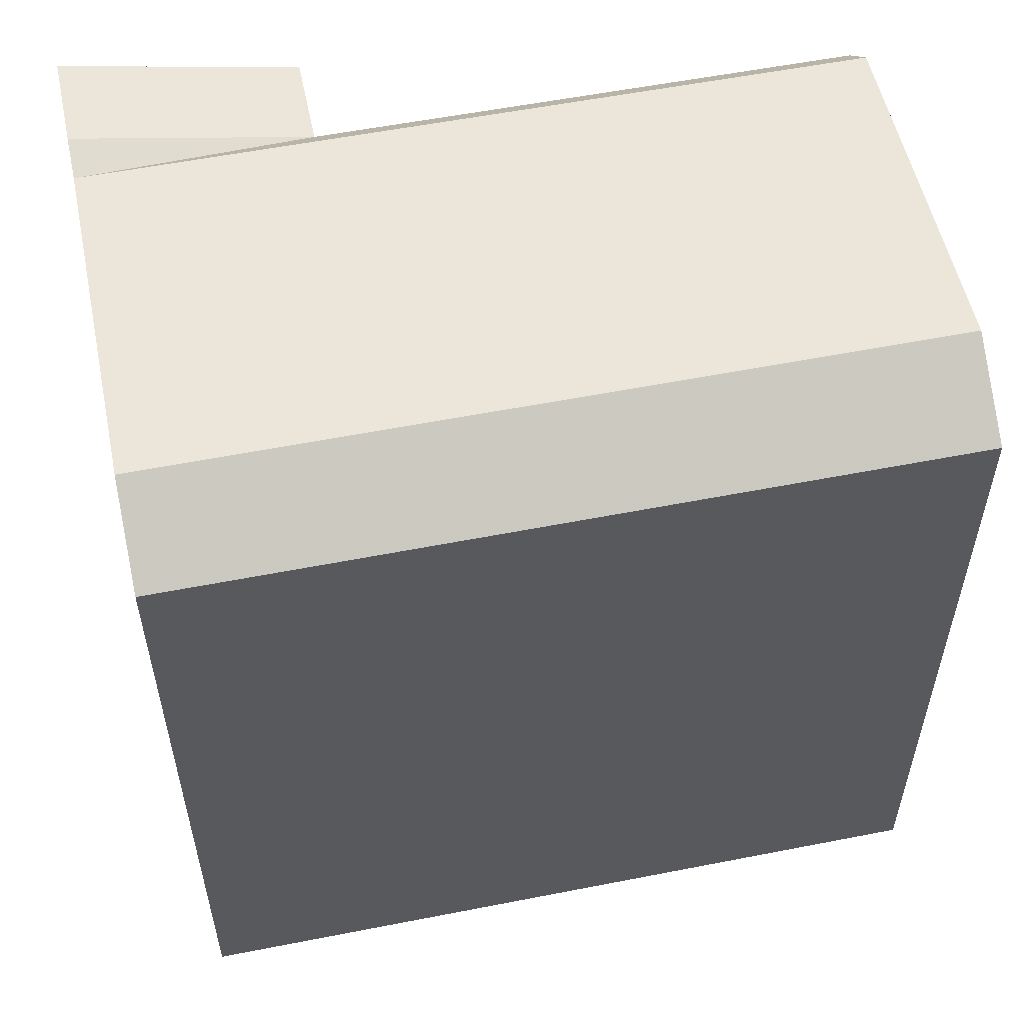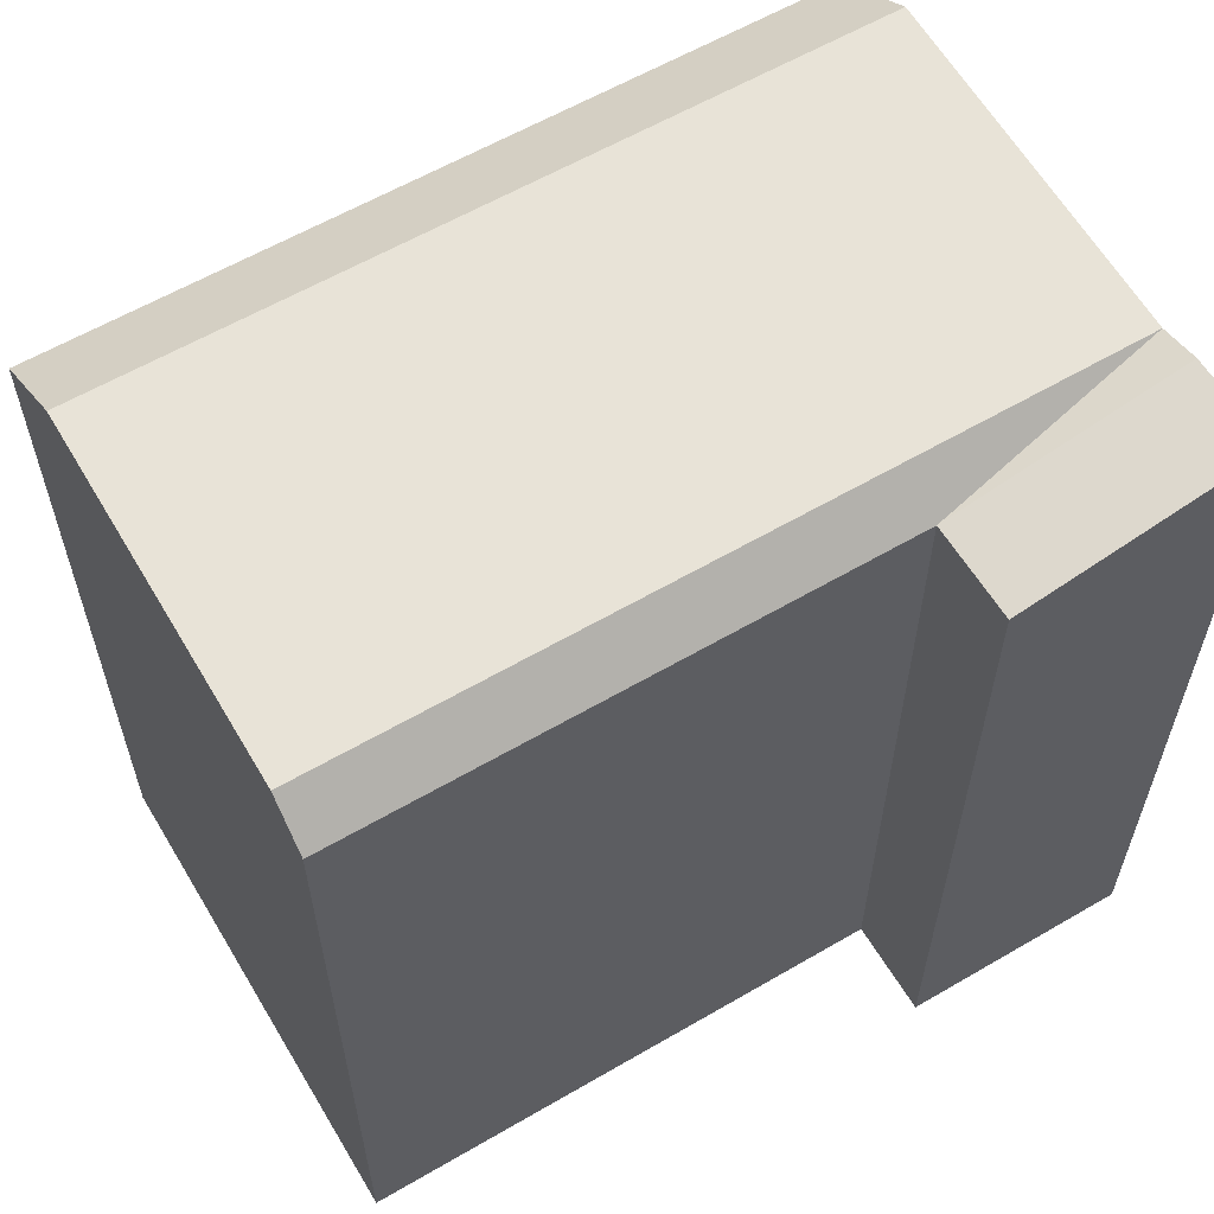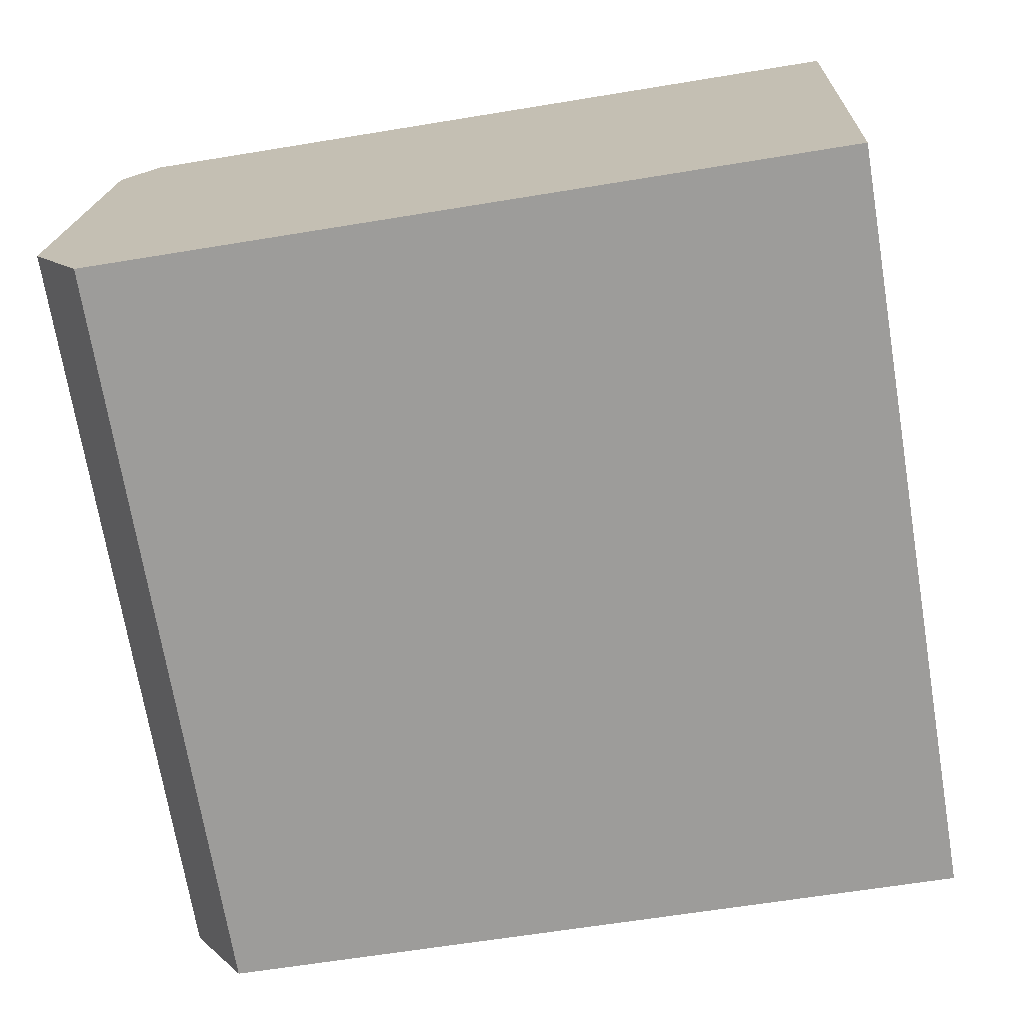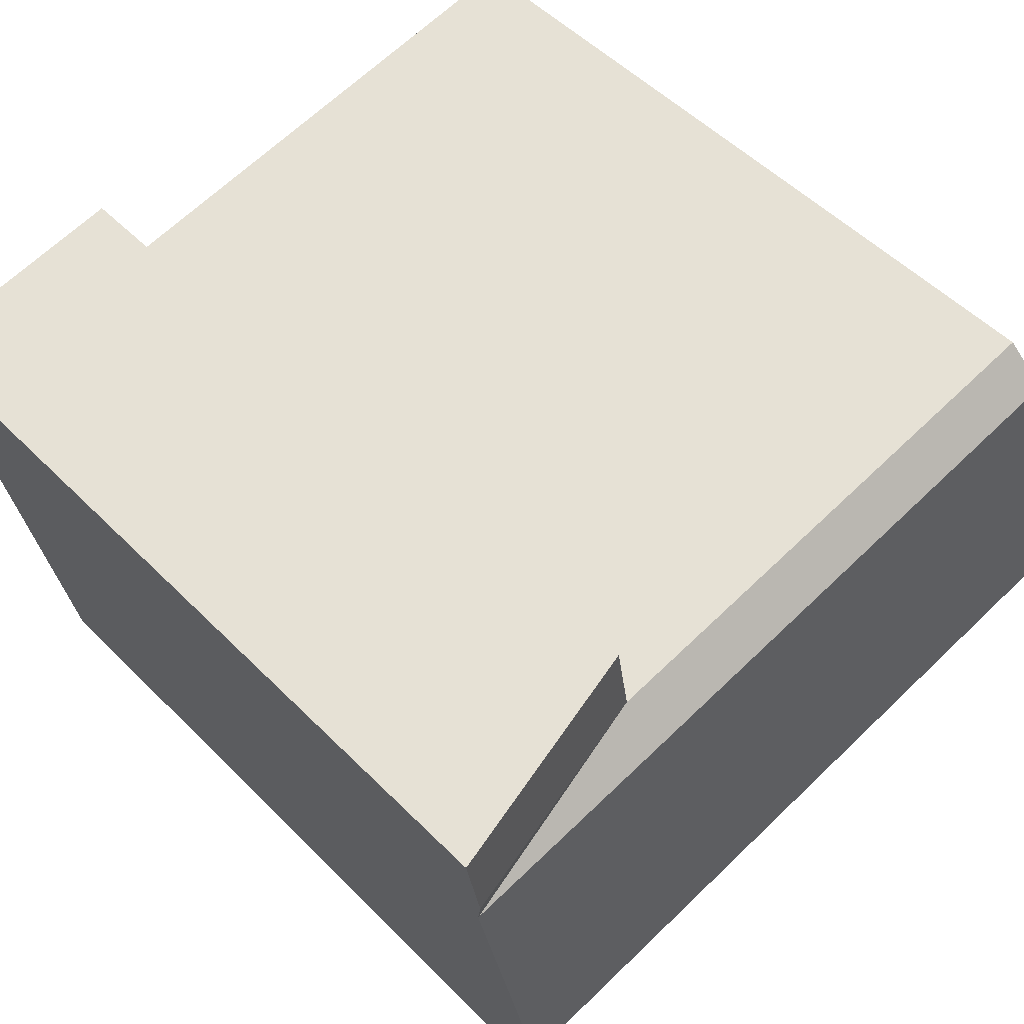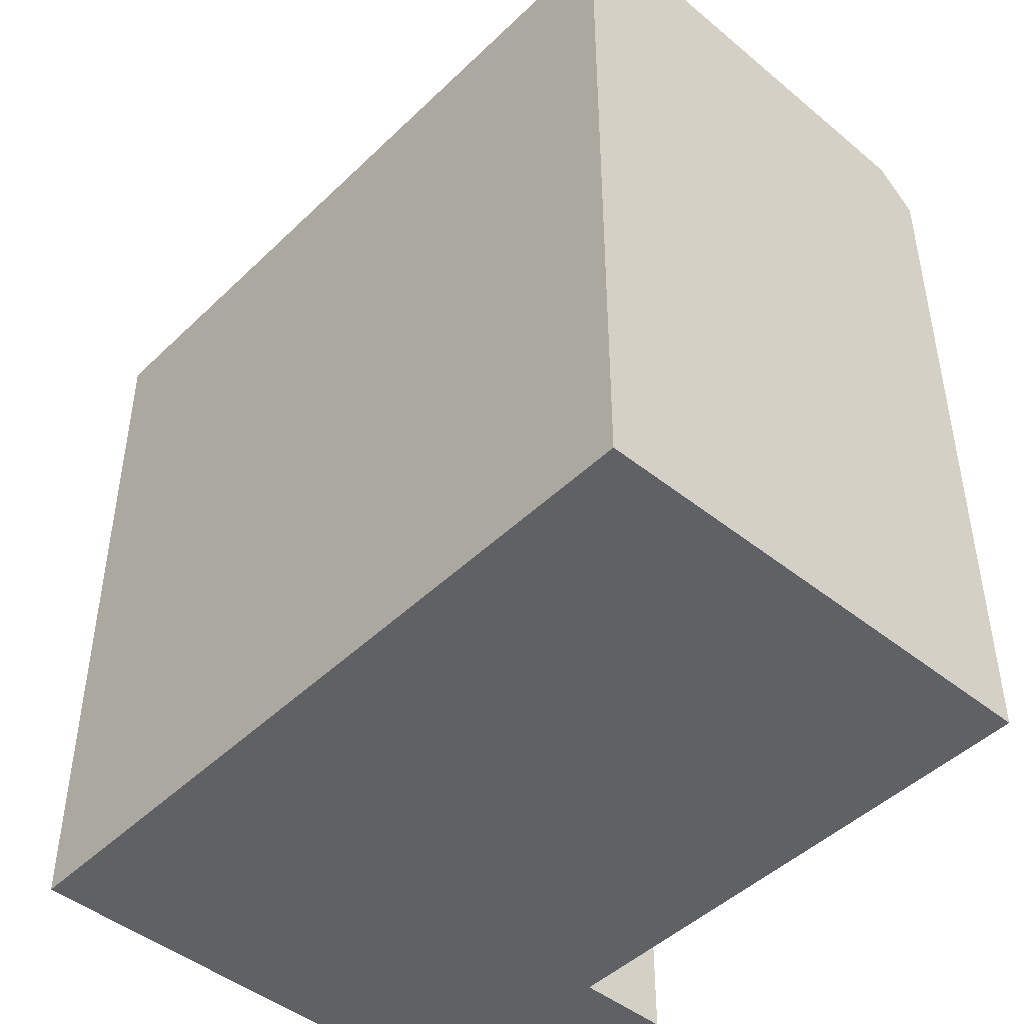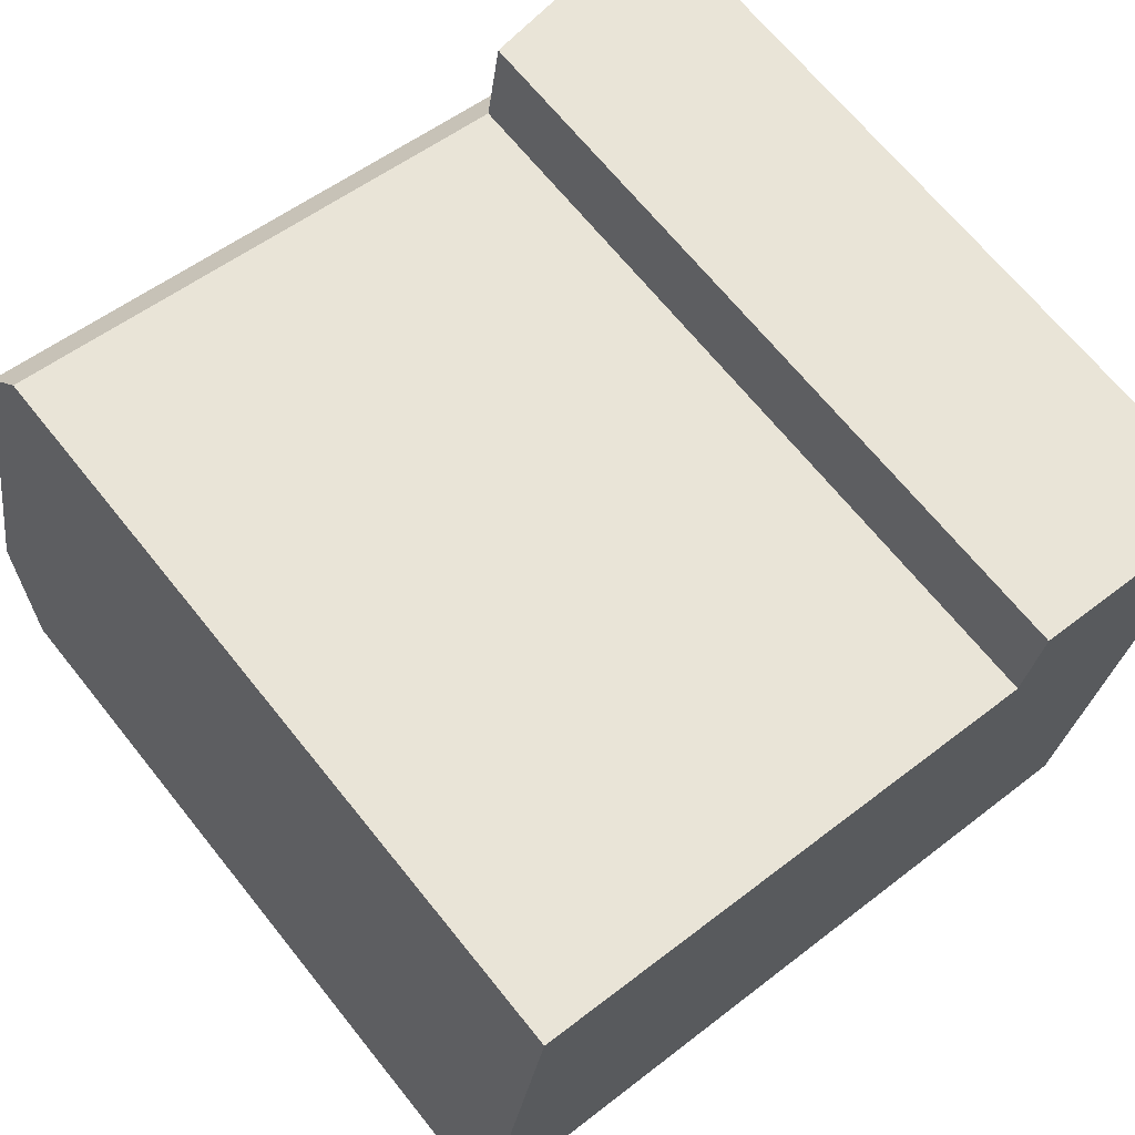
<metadata>
{"format":"obj","ext":"obj","renderer":"f3d","projection":"perspective","resolution":1024,"background":"white","views":[{"elev":56.2,"azim":177.5,"up":"+Y"},{"elev":60.1,"azim":-21.7,"up":"+Y"},{"elev":-61.4,"azim":-80.4,"up":"+Z"},{"elev":53.0,"azim":136.8,"up":"+Z"},{"elev":-46.3,"azim":-123.3,"up":"+Y"},{"elev":67.9,"azim":-38.8,"up":"+Z"}]}
</metadata>
<code>
v  16.13 21.19 9.523
v  16.31 20.17 10.6
v  22.27 21.19 8.537
v  1.901 21.19 11.81
v  2.075 20.17 12.89
v  20.75 21.67 -0.907
v  14.61 21.67 0.07993
v  0.382 21.67 2.37
v  20.36 20.17 -3.278
v  14.23 20.17 -2.291
v  0.0004295 20.17 -0.0006385
v  22.44 21.47 9.617
v  22.84 21.47 12.13
v  16.71 20.17 13.12
v  22.84 -7.431e-16 12.14
v  16.31 -6.494e-16 10.61
v  22.44 -5.889e-16 9.618
v  16.71 -8.035e-16 13.12
v  20.75 5.55e-17 -0.9063
v  14.23 1.402e-16 -2.29
v  20.36 2.007e-16 -3.277
v  0 0 0
v  0.3815 -1.452e-16 2.371
v  22.26 -5.228e-16 8.537
v  1.901 -7.234e-16 11.81
v  2.075 -7.896e-16 12.9
g defaultobject
f 1 2 3
f 2 1 4
f 2 4 5
f 6 1 3
f 1 6 4
f 4 6 7
f 4 7 8
f 9 7 6
f 7 9 10
f 7 10 8
f 8 10 11
f 3 2 12
f 2 13 12
f 13 2 14
f 15 16 17
f 16 15 18
f 19 20 21
f 20 19 22
f 22 19 23
f 23 19 24
f 23 24 25
f 25 24 17
f 25 17 16
f 25 16 26
f 21 10 9
f 10 21 11
f 11 21 20
f 11 20 22
f 16 5 26
f 5 16 2
f 15 14 18
f 14 15 13
f 14 16 18
f 16 14 2
f 6 3 9
f 17 13 15
f 13 17 24
f 13 24 19
f 13 19 21
f 13 21 9
f 13 9 3
f 13 3 12
f 11 4 8
f 4 11 5
f 5 11 22
f 5 22 26
f 26 22 23
f 26 23 25

</code>
